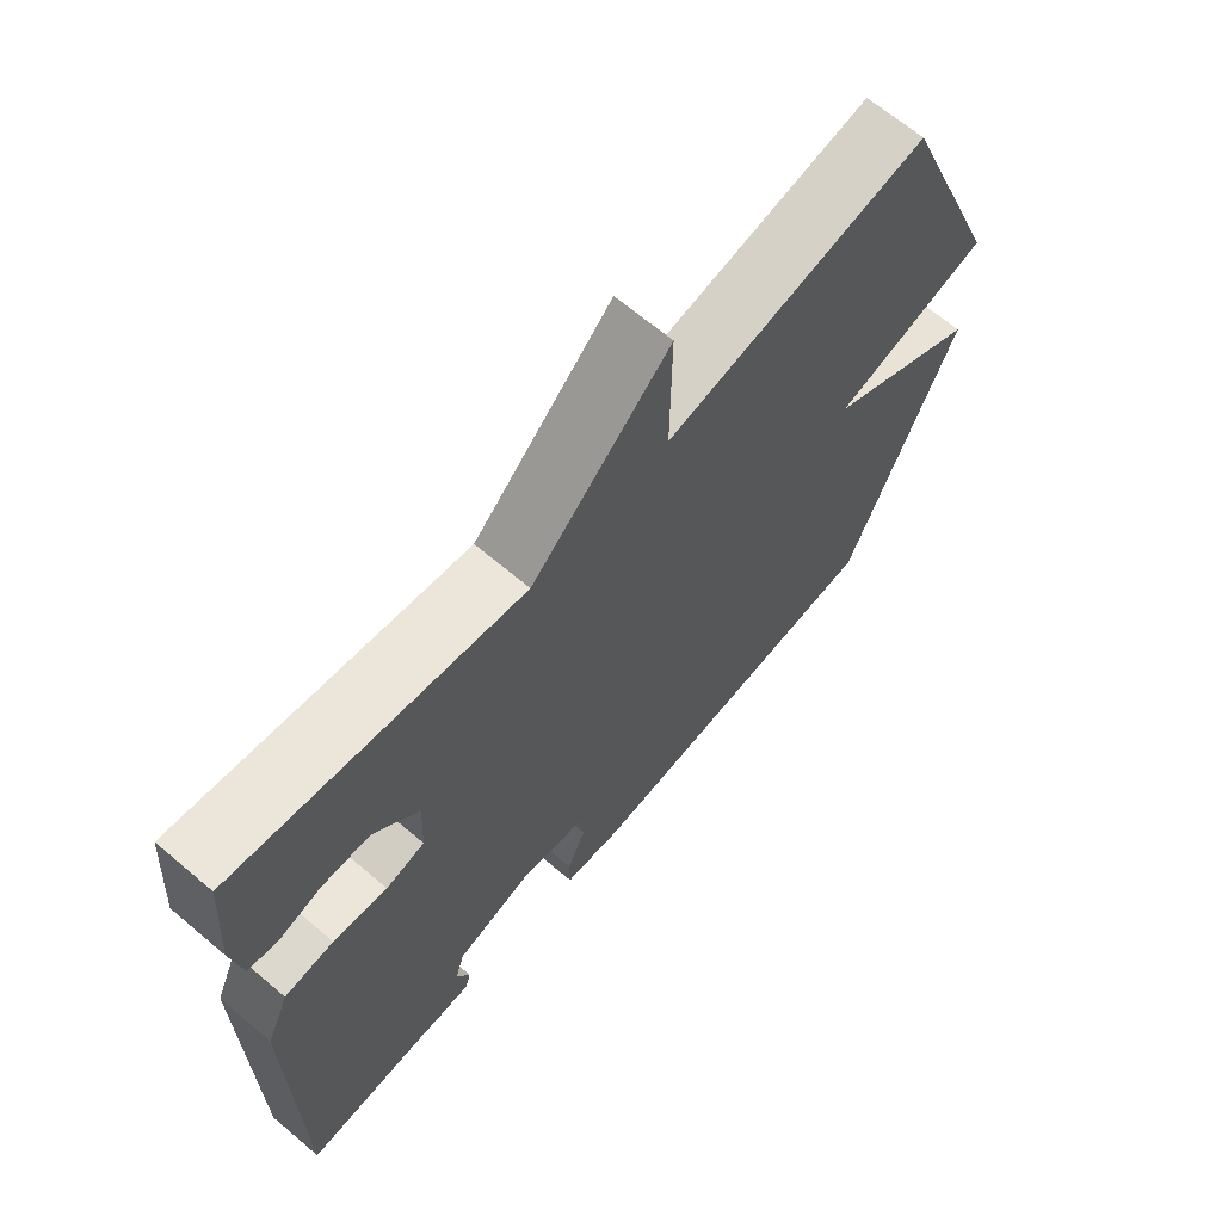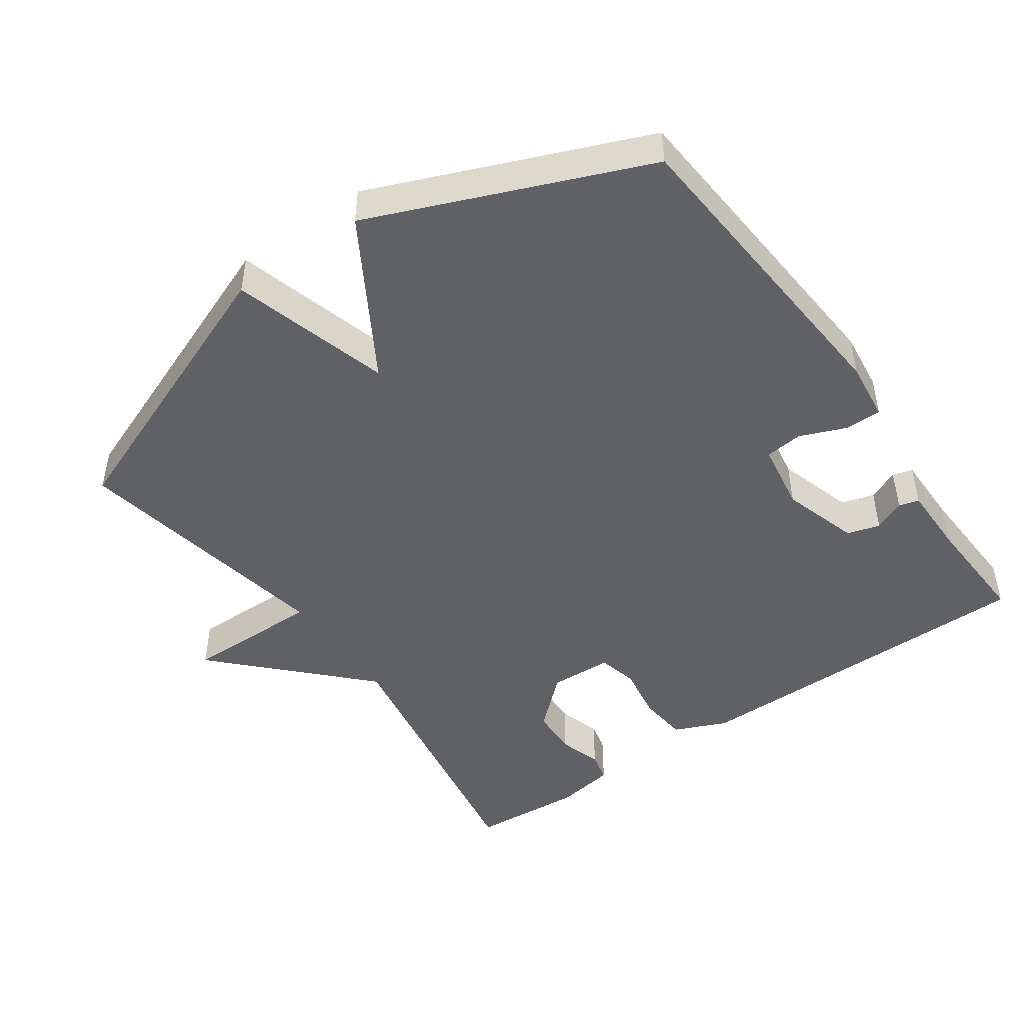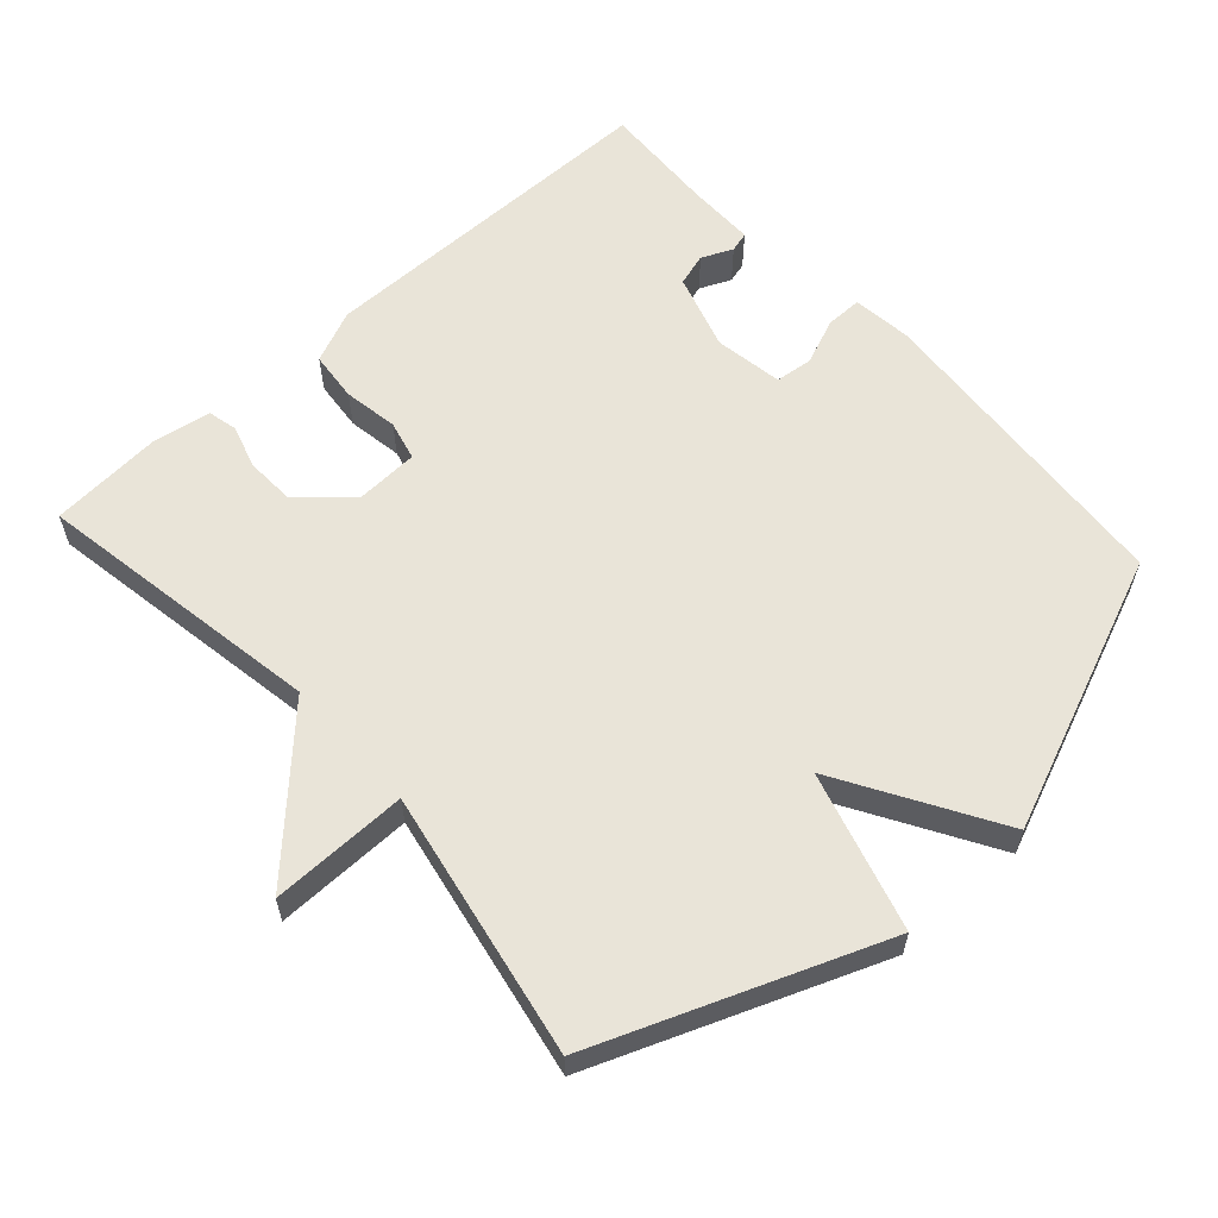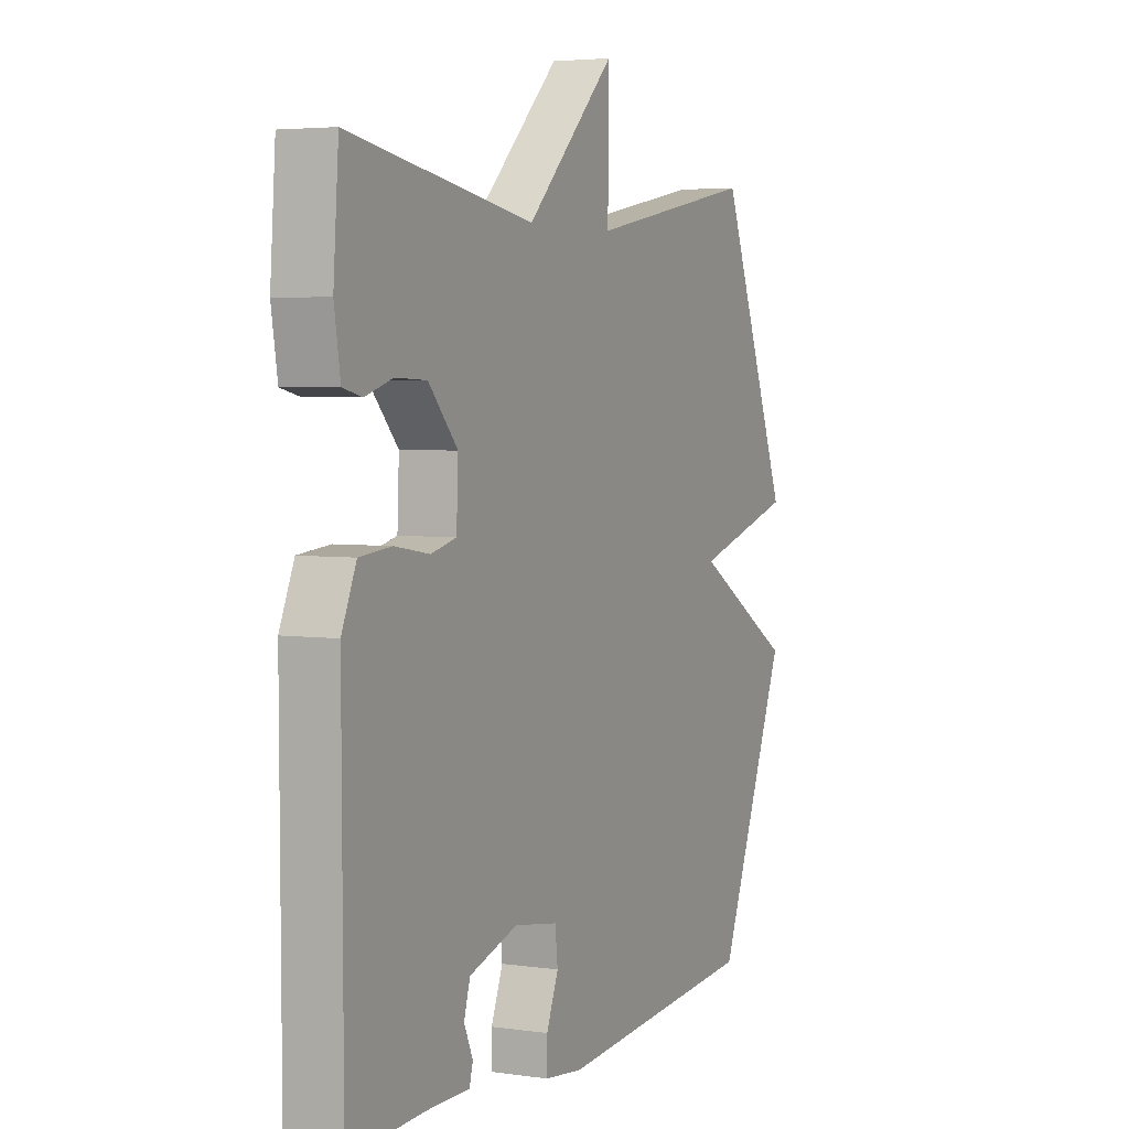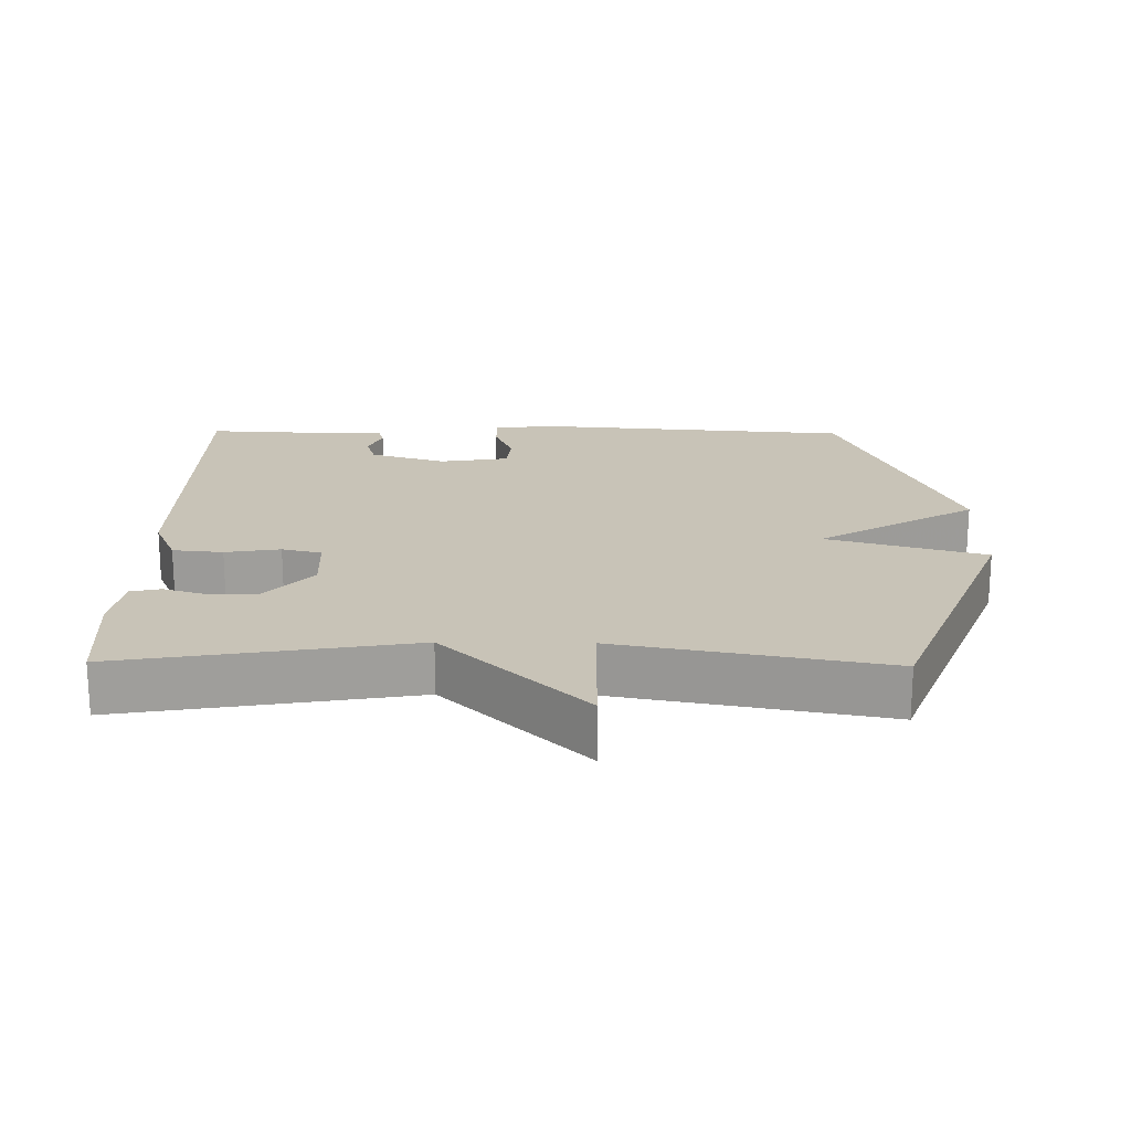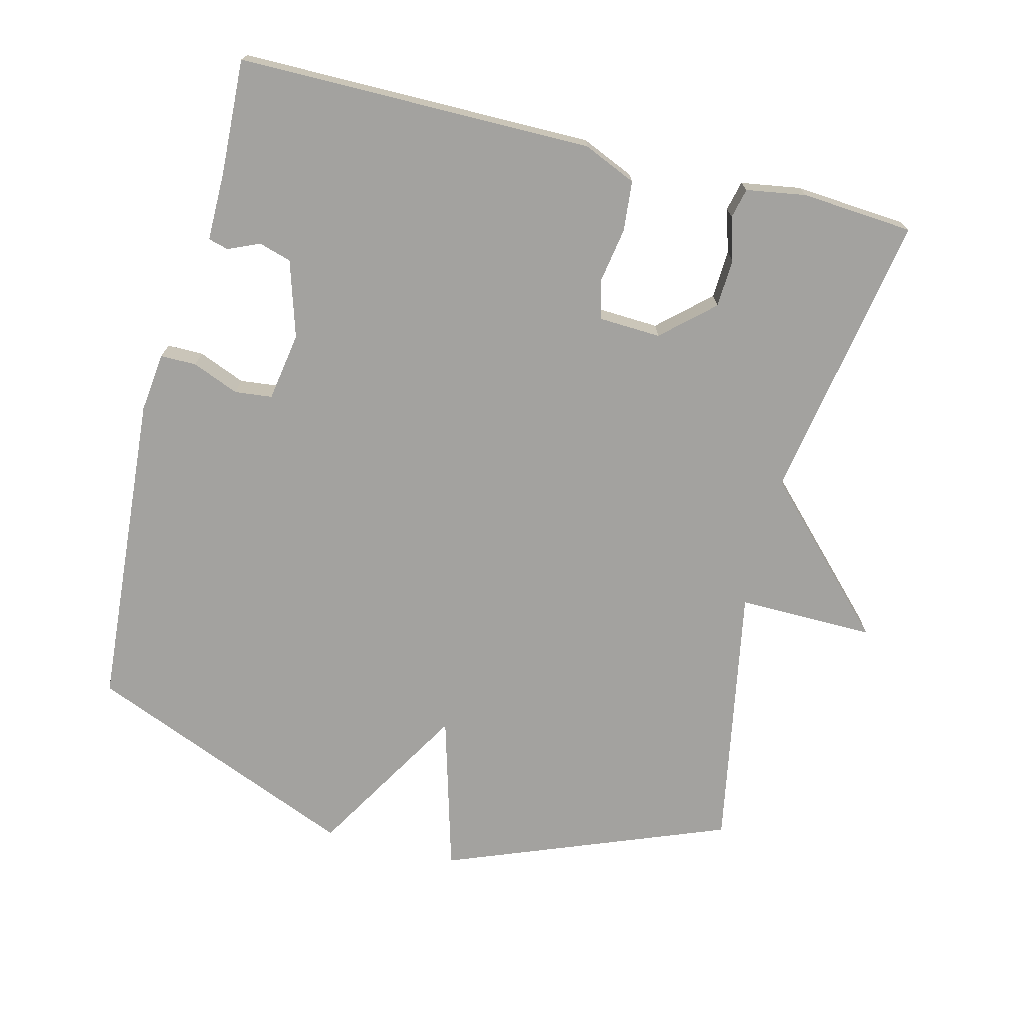
<metadata>
{"format":"obj","ext":"obj","renderer":"f3d","projection":"perspective","resolution":1024,"background":"white","views":[{"elev":66.7,"azim":-49.7,"up":"+Z"},{"elev":-47.2,"azim":125.1,"up":"+Y"},{"elev":59.9,"azim":47.9,"up":"+Y"},{"elev":4.1,"azim":-64.6,"up":"+Z"},{"elev":19.6,"azim":0.8,"up":"+Y"},{"elev":-72.5,"azim":-104.2,"up":"+Y"}]}
</metadata>
<code>
v -0.5 0.07 -0.5
v -0.502 0.07 0.012
v -0.469 0.07 0.088
v -0.397 0.07 0.095
v -0.318 0.07 0.082
v -0.261 0.07 0.096
v -0.257 0.07 0.186
v -0.323 0.07 0.259
v -0.393 0.07 0.262
v -0.455 0.07 0.243
v -0.498 0.07 0.253
v -0.512 0.07 0.339
v -0.5 0.07 0.5
v -0.083 0.07 0.429
v 0.119 0.07 0.626
v 0.117 0.07 0.429
v 0.5 0.07 0.5
v 0.66 0.07 0.092
v 0.433 0.07 0.027
v 0.66 0.07 -0.108
v 0.5 0.07 -0.5
v 0.041 0.07 -0.536
v -0.045 0.07 -0.526
v -0.045 0.07 -0.474
v -0.018 0.07 -0.407
v -0.024 0.07 -0.353
v -0.123 0.07 -0.337
v -0.233 0.07 -0.371
v -0.247 0.07 -0.418
v -0.227 0.07 -0.463
v -0.235 0.07 -0.492
v -0.334 0.07 -0.492
v -0.5 0 -0.5
v -0.502 0 0.012
v -0.469 0 0.088
v -0.397 0 0.095
v -0.318 0 0.082
v -0.261 0 0.096
v -0.257 0 0.186
v -0.323 0 0.259
v -0.393 0 0.262
v -0.455 0 0.243
v -0.498 0 0.253
v -0.512 0 0.339
v -0.5 0 0.5
v -0.083 0 0.429
v 0.119 0 0.626
v 0.117 0 0.429
v 0.5 0 0.5
v 0.66 0 0.092
v 0.433 0 0.027
v 0.66 0 -0.108
v 0.5 0 -0.5
v 0.041 0 -0.536
v -0.045 0 -0.526
v -0.045 0 -0.474
v -0.018 0 -0.407
v -0.024 0 -0.353
v -0.123 0 -0.337
v -0.233 0 -0.371
v -0.247 0 -0.418
v -0.227 0 -0.463
v -0.235 0 -0.492
v -0.334 0 -0.492
f 29 30 31 32
f 3 4 5
f 2 3 5
f 1 2 5
f 32 1 5
f 29 32 5
f 28 29 5
f 27 28 5 6
f 26 27 6 7
f 23 24 25
f 22 23 25
f 21 22 25
f 20 21 25
f 19 20 25
f 19 25 26
f 16 17 18 19
f 16 19 26 7
f 14 15 16 7
f 12 13 14
f 11 12 14
f 10 11 14
f 9 10 14
f 8 9 14
f 7 8 14
f 64 63 62 61
f 37 36 35
f 37 35 34
f 37 34 33
f 37 33 64
f 37 64 61
f 37 61 60
f 38 37 60 59
f 39 38 59 58
f 57 56 55
f 57 55 54
f 57 54 53
f 57 53 52
f 57 52 51
f 58 57 51
f 51 50 49 48
f 39 58 51 48
f 39 48 47 46
f 46 45 44
f 46 44 43
f 46 43 42
f 46 42 41
f 46 41 40
f 46 40 39
f 1 33 34 2
f 2 34 35 3
f 3 35 36 4
f 4 36 37 5
f 5 37 38 6
f 6 38 39 7
f 7 39 40 8
f 8 40 41 9
f 9 41 42 10
f 10 42 43 11
f 11 43 44 12
f 12 44 45 13
f 13 45 46 14
f 14 46 47 15
f 15 47 48 16
f 16 48 49 17
f 17 49 50 18
f 18 50 51 19
f 19 51 52 20
f 20 52 53 21
f 21 53 54 22
f 22 54 55 23
f 23 55 56 24
f 24 56 57 25
f 25 57 58 26
f 26 58 59 27
f 27 59 60 28
f 28 60 61 29
f 29 61 62 30
f 30 62 63 31
f 31 63 64 32
f 32 64 33 1

</code>
